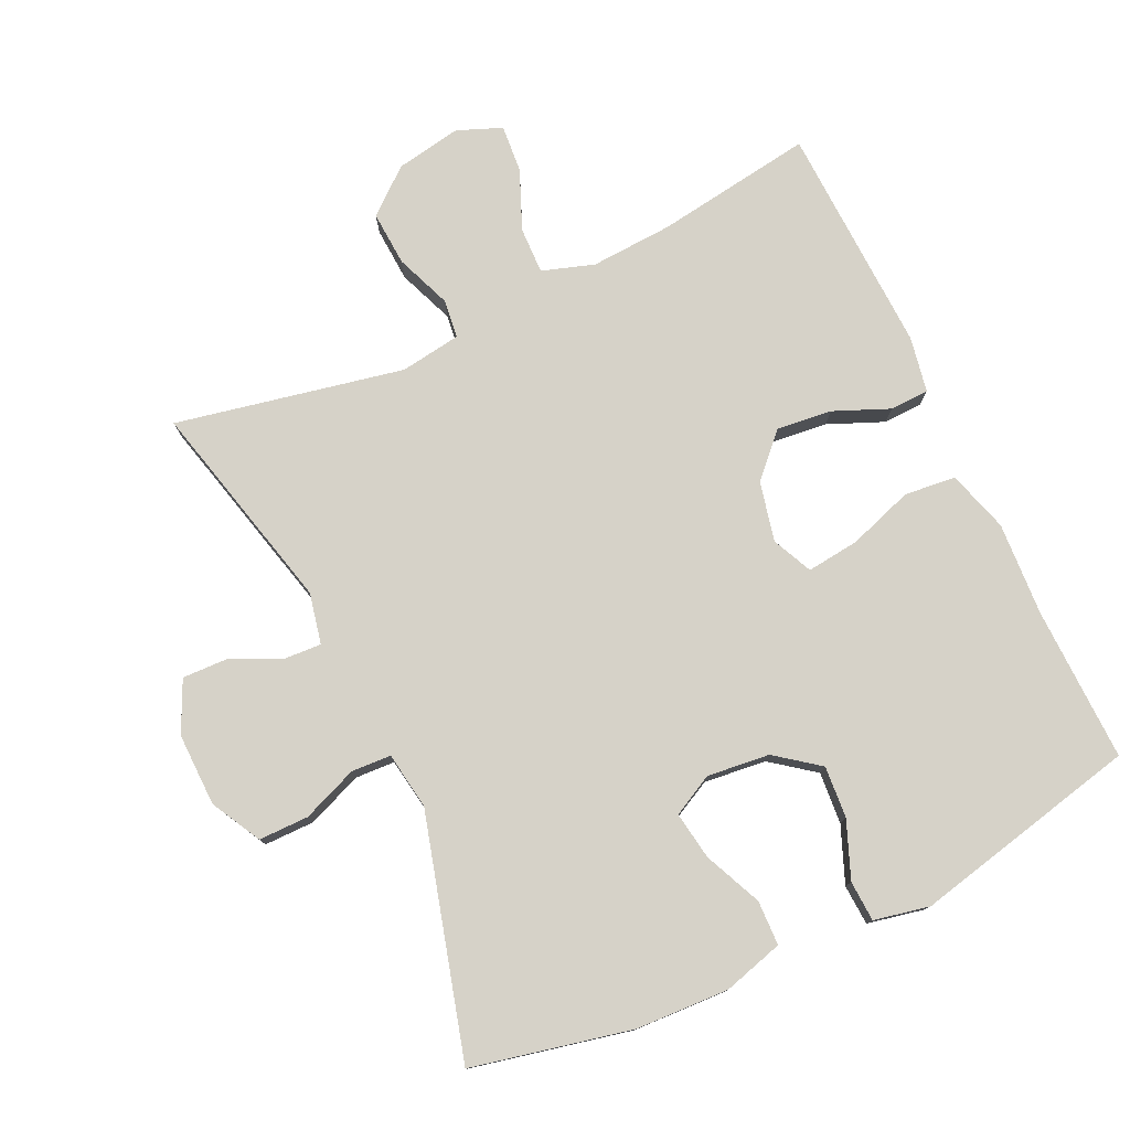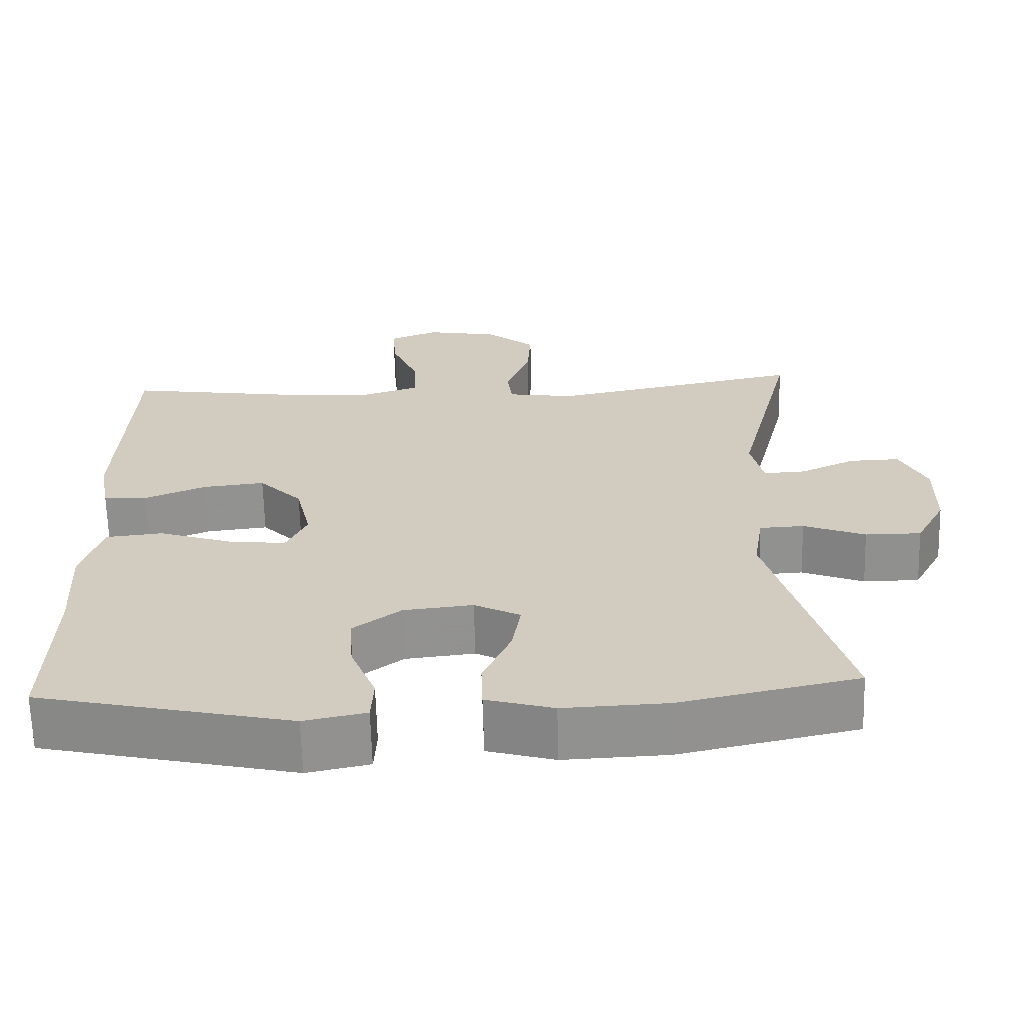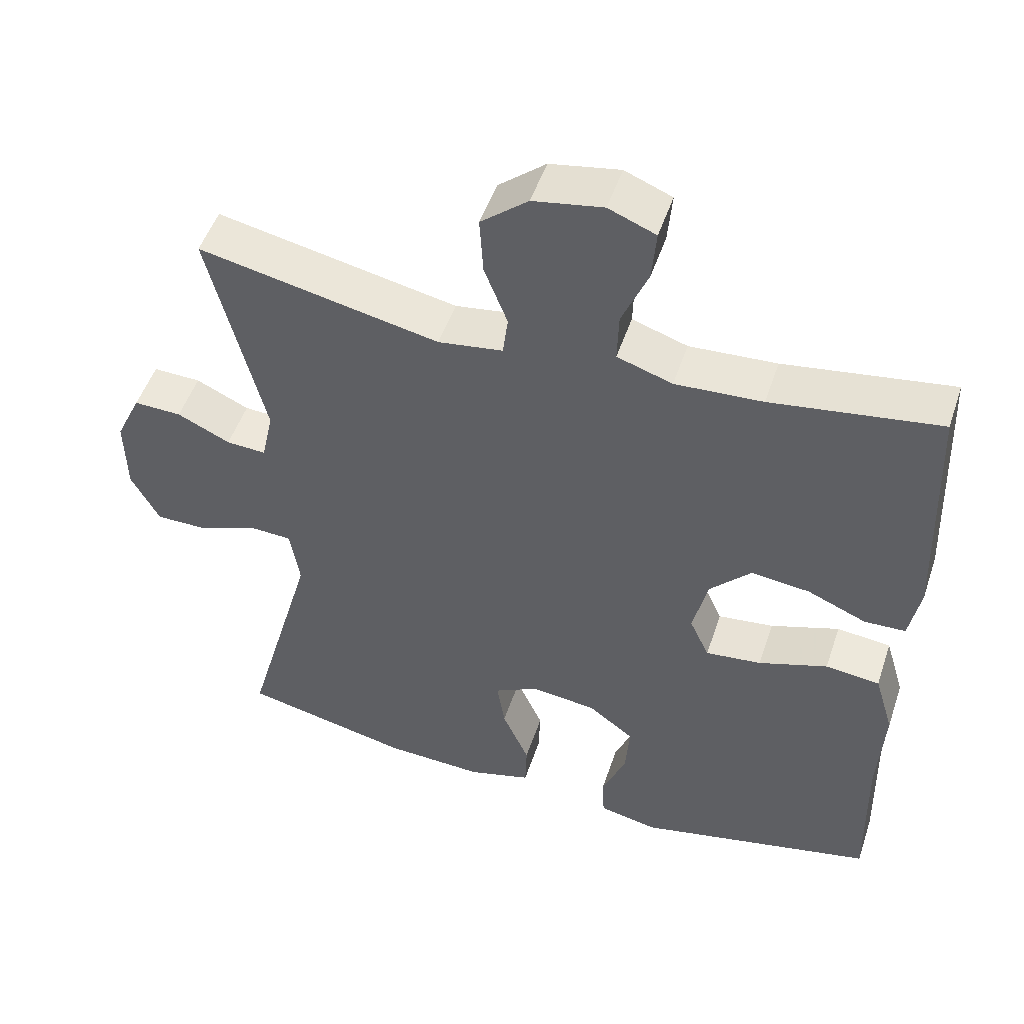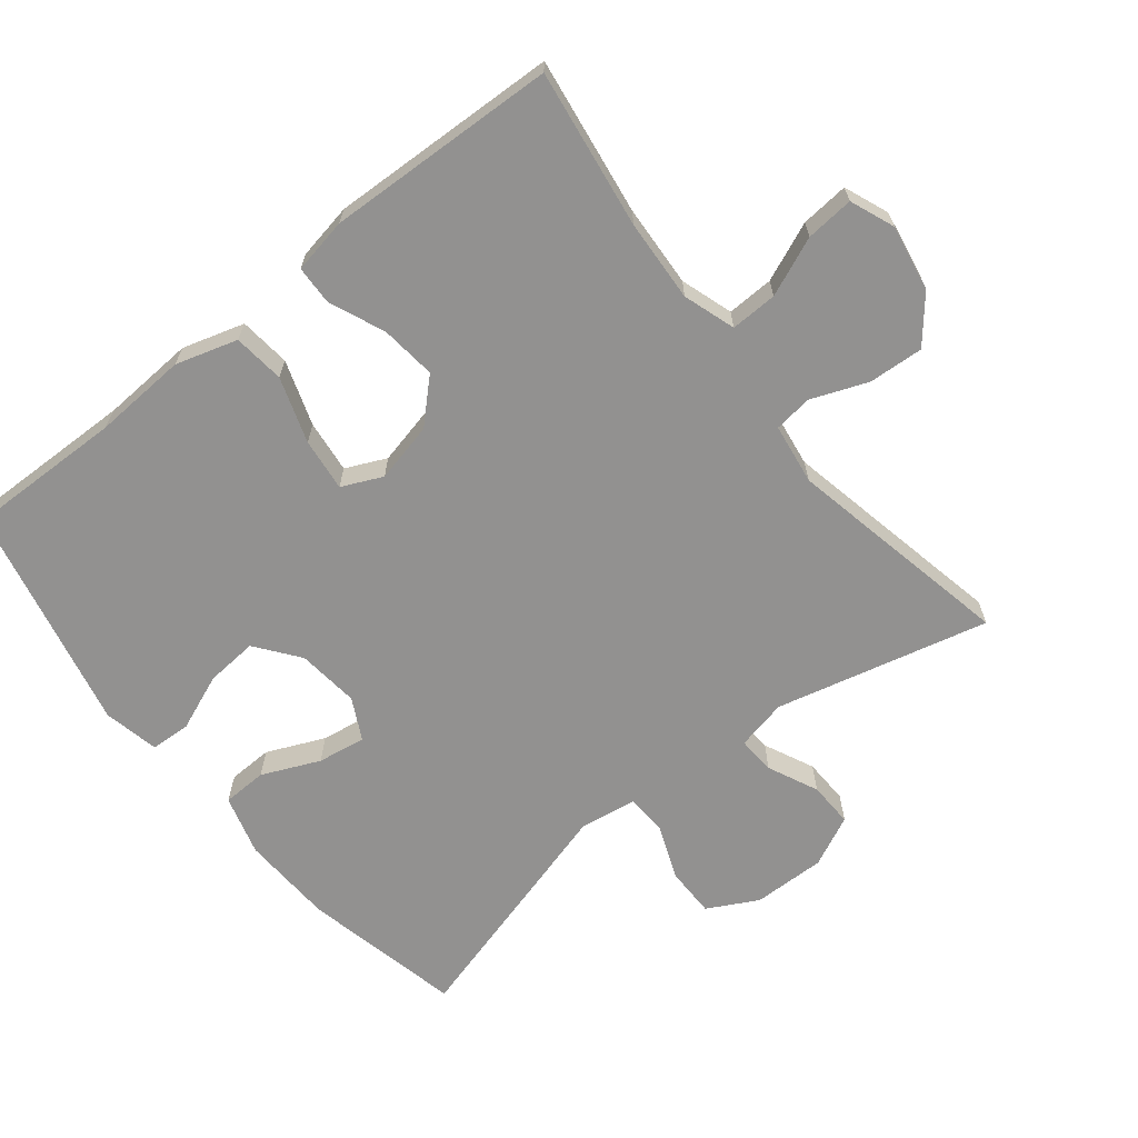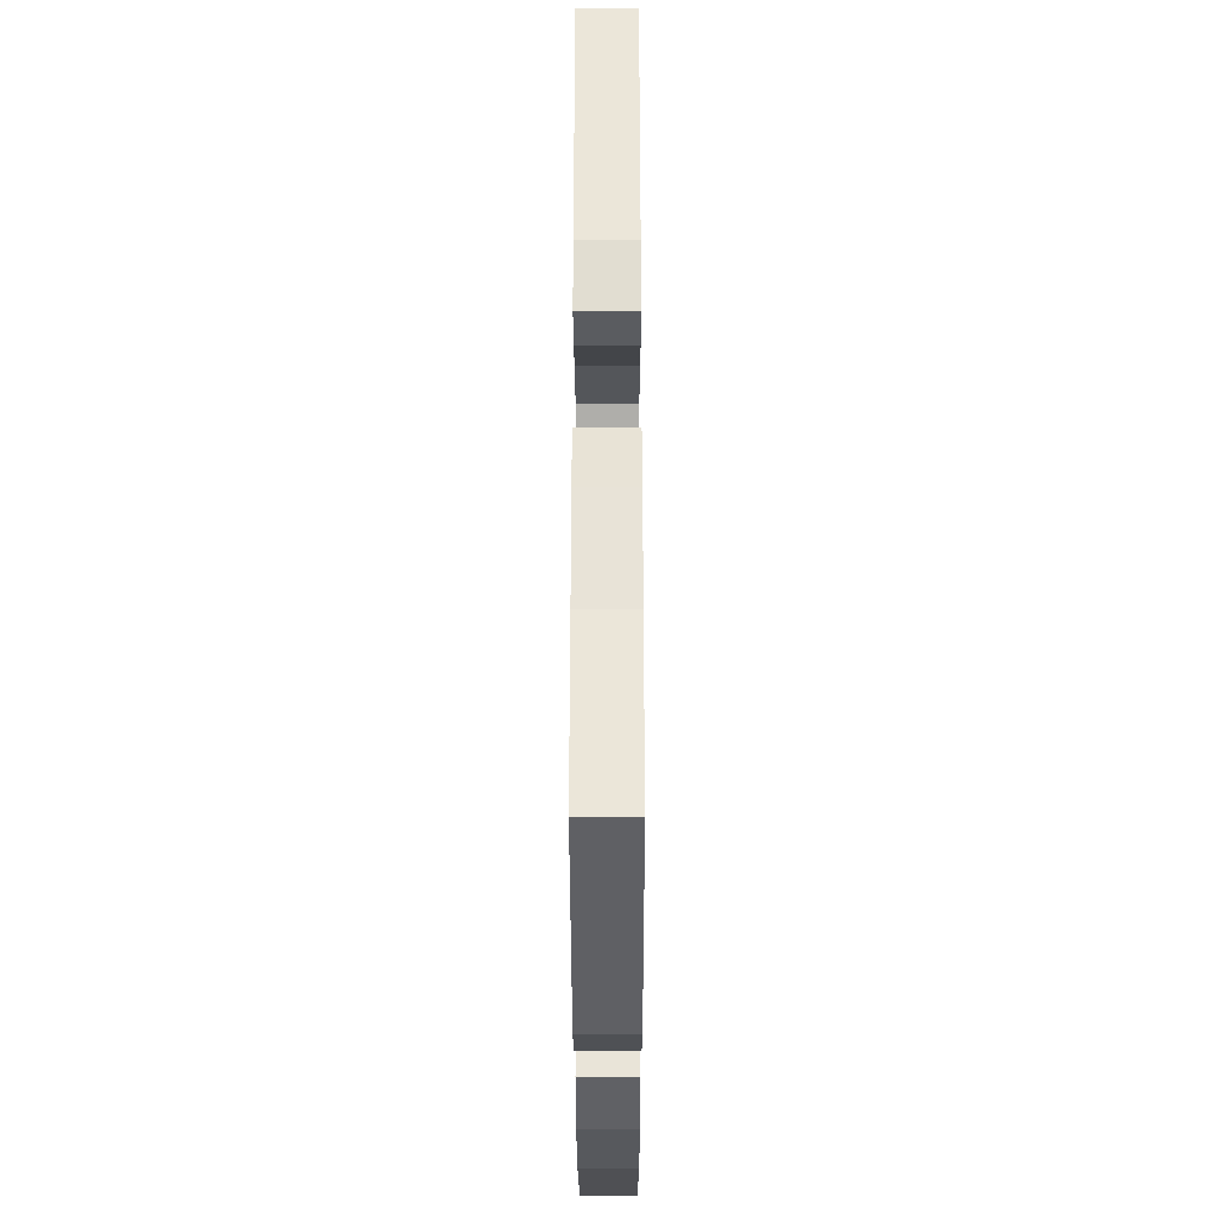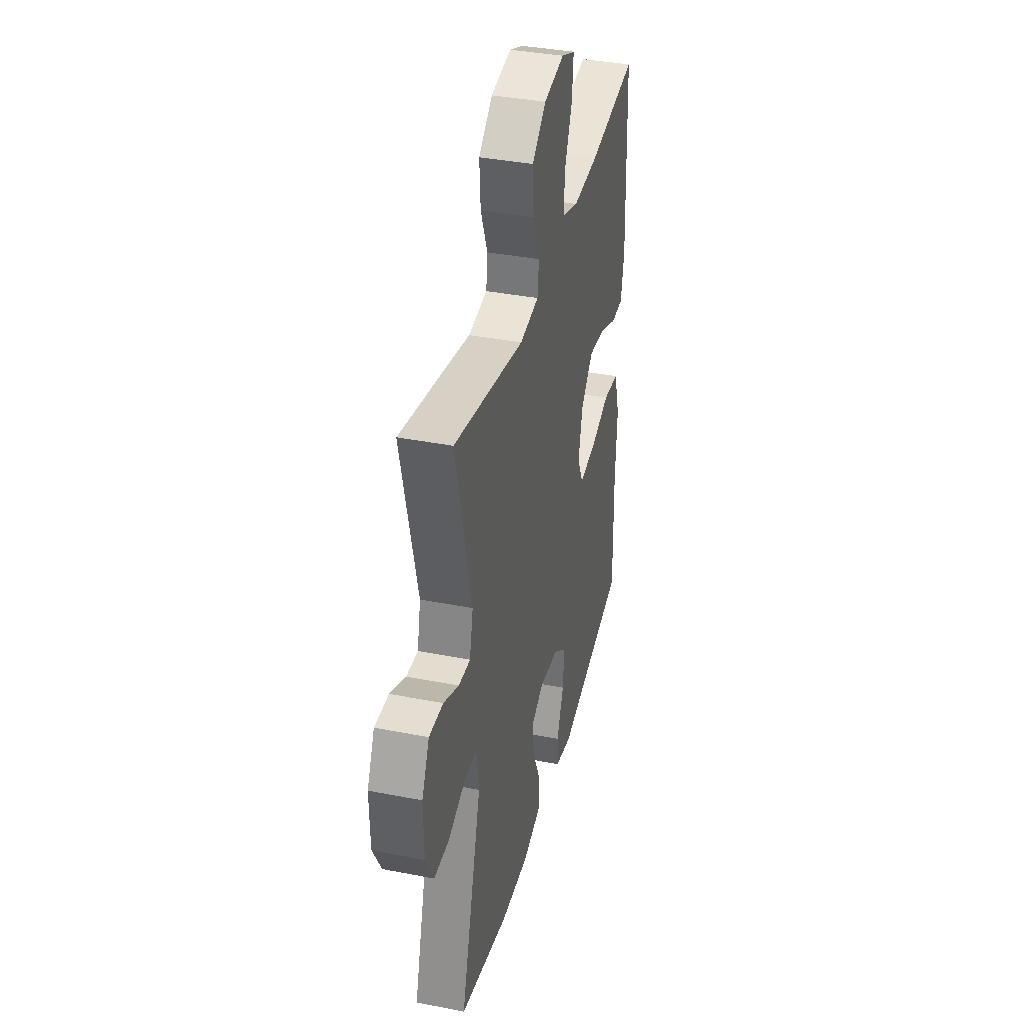
<metadata>
{"format":"obj","ext":"obj","renderer":"f3d","projection":"perspective","resolution":1024,"background":"white","views":[{"elev":77.8,"azim":154.8,"up":"+Y"},{"elev":-65.6,"azim":1.5,"up":"+Z"},{"elev":50.1,"azim":-161.7,"up":"+Z"},{"elev":-66.1,"azim":-51.4,"up":"+Y"},{"elev":-31.6,"azim":-89.9,"up":"+Z"},{"elev":37.6,"azim":104.1,"up":"+Z"}]}
</metadata>
<code>
v -0.5 0.07 0.5
v -0.269 0.07 0.466
v -0.149 0.07 0.459
v -0.073 0.07 0.484
v -0.075 0.07 0.552
v -0.111 0.07 0.638
v -0.117 0.07 0.708
v -0.052 0.07 0.734
v 0.044 0.07 0.717
v 0.109 0.07 0.663
v 0.104 0.07 0.583
v 0.072 0.07 0.501
v 0.079 0.07 0.445
v 0.168 0.07 0.432
v 0.5 0.07 0.5
v 0.424 0.07 0.19
v 0.44 0.07 0.116
v 0.495 0.07 0.119
v 0.568 0.07 0.153
v 0.634 0.07 0.155
v 0.669 0.07 0.081
v 0.667 0.07 -0.025
v 0.628 0.07 -0.098
v 0.555 0.07 -0.098
v 0.474 0.07 -0.066
v 0.416 0.07 -0.069
v 0.403 0.07 -0.152
v 0.5 0.07 -0.5
v 0.268 0.07 -0.551
v 0.132 0.07 -0.557
v 0.044 0.07 -0.532
v 0.042 0.07 -0.467
v 0.079 0.07 -0.383
v 0.09 0.07 -0.313
v 0.03 0.07 -0.282
v -0.061 0.07 -0.292
v -0.124 0.07 -0.34
v -0.118 0.07 -0.416
v -0.085 0.07 -0.498
v -0.088 0.07 -0.557
v -0.169 0.07 -0.574
v -0.5 0.07 -0.5
v -0.495 0.07 -0.274
v -0.503 0.07 -0.138
v -0.476 0.07 -0.048
v -0.401 0.07 -0.04
v -0.306 0.07 -0.072
v -0.229 0.07 -0.081
v -0.202 0.07 -0.022
v -0.222 0.07 0.065
v -0.279 0.07 0.124
v -0.36 0.07 0.115
v -0.441 0.07 0.081
v -0.498 0.07 0.083
v -0.513 0.07 0.164
v -0.5 0 0.5
v -0.269 0 0.466
v -0.149 0 0.459
v -0.073 0 0.484
v -0.075 0 0.552
v -0.111 0 0.638
v -0.117 0 0.708
v -0.052 0 0.734
v 0.044 0 0.717
v 0.109 0 0.663
v 0.104 0 0.583
v 0.072 0 0.501
v 0.079 0 0.445
v 0.168 0 0.432
v 0.5 0 0.5
v 0.424 0 0.19
v 0.44 0 0.116
v 0.495 0 0.119
v 0.568 0 0.153
v 0.634 0 0.155
v 0.669 0 0.081
v 0.667 0 -0.025
v 0.628 0 -0.098
v 0.555 0 -0.098
v 0.474 0 -0.066
v 0.416 0 -0.069
v 0.403 0 -0.152
v 0.5 0 -0.5
v 0.268 0 -0.551
v 0.132 0 -0.557
v 0.044 0 -0.532
v 0.042 0 -0.467
v 0.079 0 -0.383
v 0.09 0 -0.313
v 0.03 0 -0.282
v -0.061 0 -0.292
v -0.124 0 -0.34
v -0.118 0 -0.416
v -0.085 0 -0.498
v -0.088 0 -0.557
v -0.169 0 -0.574
v -0.5 0 -0.5
v -0.495 0 -0.274
v -0.503 0 -0.138
v -0.476 0 -0.048
v -0.401 0 -0.04
v -0.306 0 -0.072
v -0.229 0 -0.081
v -0.202 0 -0.022
v -0.222 0 0.065
v -0.279 0 0.124
v -0.36 0 0.115
v -0.441 0 0.081
v -0.498 0 0.083
v -0.513 0 0.164
f 55 1 2
f 54 55 2
f 53 54 2
f 52 53 2
f 51 52 2 3
f 50 51 3 4
f 49 50 4
f 45 46 47
f 44 45 47
f 43 44 47
f 42 43 47
f 41 42 47
f 40 41 47
f 39 40 47
f 38 39 47
f 37 38 47 48
f 36 37 48 49
f 31 32 33
f 30 31 33
f 29 30 33
f 28 29 33
f 27 28 33
f 26 27 33 34
f 23 24 25
f 22 23 25
f 21 22 25
f 20 21 25
f 19 20 25
f 18 19 25
f 17 18 25 26
f 26 34 35
f 17 26 35
f 16 17 35
f 10 11 12
f 9 10 12
f 8 9 12
f 7 8 12
f 6 7 12
f 5 6 12
f 4 5 12 13
f 49 4 13
f 35 36 49
f 16 35 49
f 15 16 49
f 14 15 49
f 13 14 49
f 57 56 110
f 57 110 109
f 57 109 108
f 57 108 107
f 58 57 107 106
f 59 58 106 105
f 59 105 104
f 102 101 100
f 102 100 99
f 102 99 98
f 102 98 97
f 102 97 96
f 102 96 95
f 102 95 94
f 102 94 93
f 103 102 93 92
f 104 103 92 91
f 88 87 86
f 88 86 85
f 88 85 84
f 88 84 83
f 88 83 82
f 89 88 82 81
f 80 79 78
f 80 78 77
f 80 77 76
f 80 76 75
f 80 75 74
f 80 74 73
f 81 80 73 72
f 90 89 81
f 90 81 72
f 90 72 71
f 67 66 65
f 67 65 64
f 67 64 63
f 67 63 62
f 67 62 61
f 67 61 60
f 68 67 60 59
f 68 59 104
f 104 91 90
f 104 90 71
f 104 71 70
f 104 70 69
f 104 69 68
f 1 56 57 2
f 2 57 58 3
f 3 58 59 4
f 4 59 60 5
f 5 60 61 6
f 6 61 62 7
f 7 62 63 8
f 8 63 64 9
f 9 64 65 10
f 10 65 66 11
f 11 66 67 12
f 12 67 68 13
f 13 68 69 14
f 14 69 70 15
f 15 70 71 16
f 16 71 72 17
f 17 72 73 18
f 18 73 74 19
f 19 74 75 20
f 20 75 76 21
f 21 76 77 22
f 22 77 78 23
f 23 78 79 24
f 24 79 80 25
f 25 80 81 26
f 26 81 82 27
f 27 82 83 28
f 28 83 84 29
f 29 84 85 30
f 30 85 86 31
f 31 86 87 32
f 32 87 88 33
f 33 88 89 34
f 34 89 90 35
f 35 90 91 36
f 36 91 92 37
f 37 92 93 38
f 38 93 94 39
f 39 94 95 40
f 40 95 96 41
f 41 96 97 42
f 42 97 98 43
f 43 98 99 44
f 44 99 100 45
f 45 100 101 46
f 46 101 102 47
f 47 102 103 48
f 48 103 104 49
f 49 104 105 50
f 50 105 106 51
f 51 106 107 52
f 52 107 108 53
f 53 108 109 54
f 54 109 110 55
f 55 110 56 1

</code>
